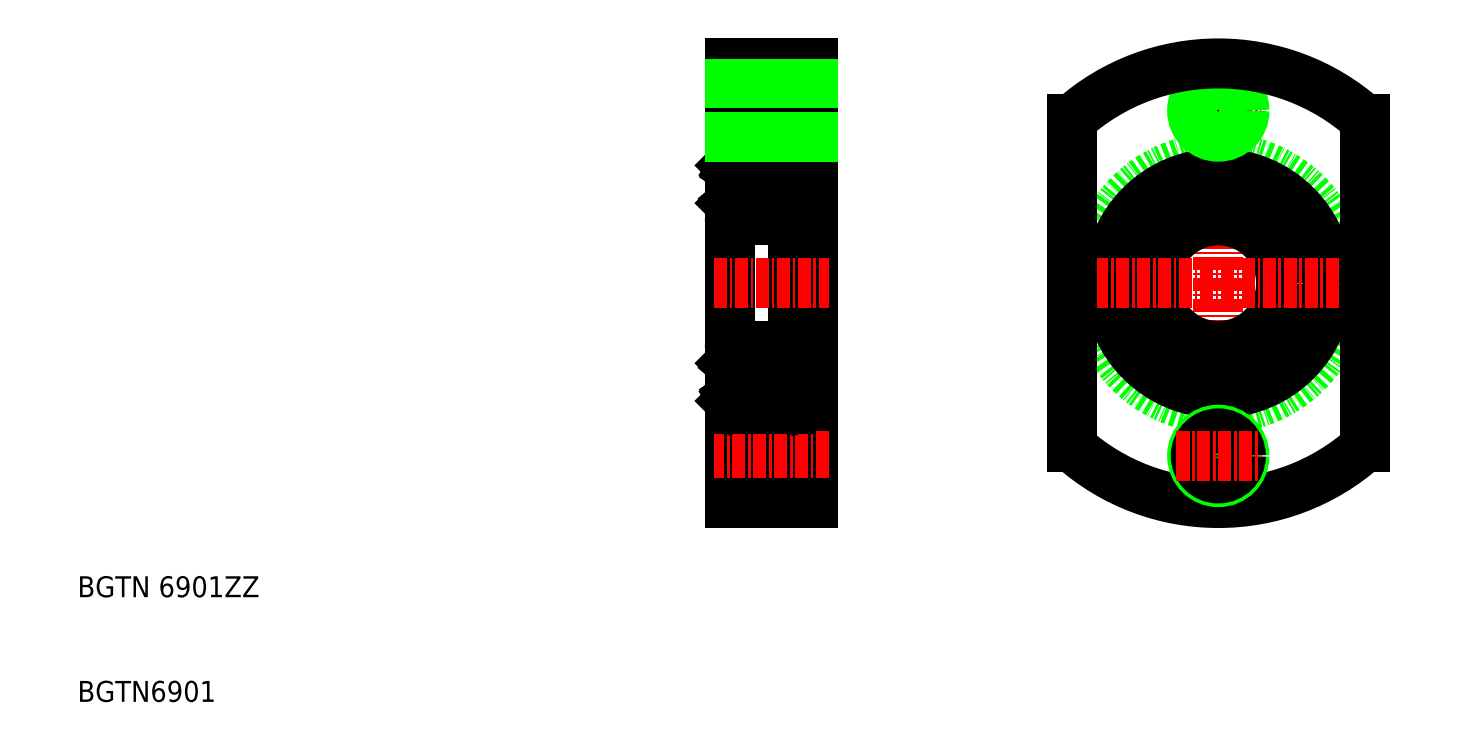
<metadata>
{"format":"dxf","ext":"dxf","renderer":"ezdxf+matplotlib","layout":"modelspace","background":"white","min_lineweight":24,"dpi":150}
</metadata>
<code>
0
SECTION
2
ENTITIES
0
TEXT
8
0
10
10
20
10
30
0
40
2
1
BGTN6901
0
TEXT
8
0
10
10
20
20
30
0
40
2
1
BGTN 6901ZZ
0
LINE
8
CENTER
10
119
20
72.5
30
0
11
119
21
27.5
31
0
0
CIRCLE
8
0
10
119
20
50
30
0
40
12
0
CIRCLE
8
0
10
119
20
50
30
0
40
6
0
CIRCLE
8
0
10
119
20
50
30
0
40
10.5
0
LINE
8
CENTER
10
134.5
20
50
30
0
11
103.5
21
50
31
0
0
LINE
8
CENTER
10
115
20
66.5
30
0
11
123
21
66.5
31
0
0
LINE
8
0
10
105
20
34.35
30
0
11
105
21
65.65
31
0
0
LINE
8
0
10
133
20
34.35
30
0
11
133
21
65.65
31
0
0
LINE
8
0
10
72.32
20
50
30
0
11
72.32
21
71
31
0
0
LINE
8
0
10
72.32
20
61.7
30
0
11
72.32
21
29
31
0
0
LINE
8
0
10
78.32
20
61.7
30
0
11
78.32
21
38.3
31
0
0
LINE
8
0
10
80.32
20
71
30
0
11
80.32
21
29
31
0
0
LINE
8
CENTER
10
70.82
20
50
30
0
11
81.82
21
50
31
0
0
LINE
8
0
10
72.62
20
62
30
0
11
78.02
21
62
31
0
0
LINE
8
0
10
78.02
20
56
30
0
11
72.62
21
56
31
0
0
CIRCLE
8
0
10
75.32
20
59.25
30
0
40
1.75
0
LINE
8
0
10
72.93
20
58.1
30
0
11
72.93
21
60.18
31
0
0
LINE
8
0
10
72.82
20
60.23
30
0
11
72.82
21
58.1
31
0
0
LINE
8
0
10
72.59
20
57.75
30
0
11
72.77
21
57.53
31
0
0
LINE
8
0
10
72.32
20
57.65
30
0
11
72.42
21
57.75
31
0
0
ARC
8
0
10
72.62
20
56.3
30
0
40
0.3
50
180
51
270
0
LINE
8
0
10
72.42
20
57.75
30
0
11
72.59
21
57.75
31
0
0
LINE
8
0
10
73.09
20
57.6
30
0
11
73.23
21
57.96
31
0
0
ARC
8
0
10
72.92
20
57.65
30
0
40
0.1863
50
220
51
343.2
0
LINE
8
0
10
73.33
20
58.05
30
0
11
74.04
21
58.05
31
0
0
LINE
8
0
10
73.23
20
57.96
30
0
11
73.33
21
58.05
31
0
0
LINE
8
0
10
72.93
20
57.99
30
0
11
73.09
21
57.99
31
0
0
LINE
8
0
10
73.09
20
57.99
30
0
11
73.09
21
58.1
31
0
0
LINE
8
0
10
73.09
20
58.1
30
0
11
72.93
21
58.1
31
0
0
ARC
8
0
10
72.93
20
58.1
30
0
40
0.1111
50
180
51
270
0
LINE
8
0
10
72.59
20
61.15
30
0
11
72.69
21
61.3
31
0
0
LINE
8
0
10
72.64
20
61
30
0
11
72.73
21
60.94
31
0
0
ARC
8
0
10
72.69
20
61.09
30
0
40
0.1111
50
150
51
240
0
LINE
8
0
10
72.32
20
61.25
30
0
11
72.42
21
61.15
31
0
0
LINE
8
0
10
72.42
20
61.15
30
0
11
72.59
21
61.15
31
0
0
ARC
8
0
10
72.62
20
61.7
30
0
40
0.3
50
90
51
180
0
LINE
8
0
10
72.69
20
61.09
30
0
11
72.78
21
61.25
31
0
0
LINE
8
0
10
72.79
20
61.04
30
0
11
72.69
21
61.09
31
0
0
LINE
8
0
10
73.15
20
60.4
30
0
11
72.93
21
60.18
31
0
0
LINE
8
0
10
72.73
20
60.94
30
0
11
72.79
21
61.04
31
0
0
LINE
8
0
10
73.04
20
61.18
30
0
11
73.04
21
60.45
31
0
0
LINE
8
0
10
73.04
20
60.45
30
0
11
72.82
21
60.23
31
0
0
LINE
8
0
10
73.15
20
61.18
30
0
11
73.15
21
60.4
31
0
0
LINE
8
0
10
73.25
20
60.45
30
0
11
74.04
21
60.45
31
0
0
LINE
8
0
10
73.15
20
60.55
30
0
11
73.25
21
60.45
31
0
0
ARC
8
0
10
72.9
20
61.18
30
0
40
0.138
50
0
51
150
0
ARC
8
0
10
72.9
20
61.18
30
0
40
0.2491
50
0
51
150
0
LINE
8
0
10
77.82
20
60.23
30
0
11
77.82
21
58.1
31
0
0
LINE
8
0
10
77.71
20
58.1
30
0
11
77.71
21
60.18
31
0
0
LINE
8
0
10
77.54
20
57.6
30
0
11
77.41
21
57.96
31
0
0
LINE
8
0
10
78.32
20
57.65
30
0
11
78.22
21
57.75
31
0
0
LINE
8
0
10
78.04
20
57.75
30
0
11
77.86
21
57.53
31
0
0
ARC
8
0
10
77.72
20
57.65
30
0
40
0.1863
50
196.8
51
320
0
ARC
8
0
10
78.02
20
56.3
30
0
40
0.3
50
270
51
0
0
LINE
8
0
10
77.31
20
58.05
30
0
11
76.59
21
58.05
31
0
0
ARC
8
0
10
77.71
20
58.1
30
0
40
0.1111
50
270
51
360
0
LINE
8
0
10
77.54
20
58.1
30
0
11
77.71
21
58.1
31
0
0
LINE
8
0
10
77.54
20
57.99
30
0
11
77.54
21
58.1
31
0
0
LINE
8
0
10
77.71
20
57.99
30
0
11
77.54
21
57.99
31
0
0
LINE
8
0
10
78.22
20
57.75
30
0
11
78.04
21
57.75
31
0
0
LINE
8
0
10
77.41
20
57.96
30
0
11
77.31
21
58.05
31
0
0
LINE
8
0
10
80.32
20
60.5
30
0
11
78.32
21
60.5
31
0
0
LINE
8
0
10
77.38
20
60.45
30
0
11
76.59
21
60.45
31
0
0
ARC
8
0
10
77.73
20
61.18
30
0
40
0.2491
50
30
51
180
0
ARC
8
0
10
77.73
20
61.18
30
0
40
0.138
50
30
51
180
0
LINE
8
0
10
78.04
20
61.15
30
0
11
77.95
21
61.3
31
0
0
LINE
8
0
10
78.22
20
61.15
30
0
11
78.04
21
61.15
31
0
0
LINE
8
0
10
78.32
20
61.25
30
0
11
78.22
21
61.15
31
0
0
LINE
8
0
10
77.48
20
60.55
30
0
11
77.38
21
60.45
31
0
0
LINE
8
0
10
78
20
61
30
0
11
77.9
21
60.94
31
0
0
LINE
8
0
10
77.48
20
61.18
30
0
11
77.48
21
60.4
31
0
0
LINE
8
0
10
77.59
20
60.45
30
0
11
77.82
21
60.23
31
0
0
LINE
8
0
10
77.59
20
61.18
30
0
11
77.59
21
60.45
31
0
0
LINE
8
0
10
77.9
20
60.94
30
0
11
77.85
21
61.04
31
0
0
LINE
8
0
10
77.48
20
60.4
30
0
11
77.71
21
60.18
31
0
0
LINE
8
0
10
77.85
20
61.04
30
0
11
77.94
21
61.09
31
0
0
LINE
8
0
10
77.94
20
61.09
30
0
11
77.85
21
61.25
31
0
0
ARC
8
0
10
77.94
20
61.09
30
0
40
0.1111
50
300
51
30.01
0
ARC
8
0
10
78.02
20
61.7
30
0
40
0.3
50
0
51
90
0
LINE
8
0
10
72.32
20
71
30
0
11
80.32
21
71
31
0
0
LINE
8
CENTER
10
81.82
20
66.5
30
0
11
70.82
21
66.5
31
0
0
CIRCLE
8
0
10
119
20
66.5
30
0
40
2.15
0
CIRCLE
8
0
10
119
20
66.5
30
0
40
2.5
0
LINE
8
0
10
72.32
20
68.65
30
0
11
80.32
21
68.65
31
0
0
LINE
8
0
10
72.32
20
69
30
0
11
80.32
21
69
31
0
0
LINE
8
0
10
72.32
20
64.35
30
0
11
80.32
21
64.35
31
0
0
LINE
8
0
10
72.32
20
64
30
0
11
80.32
21
64
31
0
0
LINE
8
0
10
72.32
20
36
30
0
11
80.32
21
36
31
0
0
LINE
8
0
10
72.32
20
35.65
30
0
11
80.32
21
35.65
31
0
0
LINE
8
0
10
72.32
20
31
30
0
11
80.32
21
31
31
0
0
LINE
8
0
10
72.32
20
31.35
30
0
11
80.32
21
31.35
31
0
0
LINE
8
CENTER
10
81.82
20
33.5
30
0
11
70.82
21
33.5
31
0
0
LINE
8
0
10
72.32
20
29
30
0
11
80.32
21
29
31
0
0
ARC
8
0
10
78.02
20
38.3
30
0
40
0.3
50
270
51
0
0
ARC
8
0
10
77.94
20
38.91
30
0
40
0.1111
50
330
51
60.01
0
LINE
8
0
10
77.94
20
38.91
30
0
11
77.85
21
38.75
31
0
0
LINE
8
0
10
77.85
20
38.96
30
0
11
77.94
21
38.91
31
0
0
LINE
8
0
10
77.48
20
39.6
30
0
11
77.71
21
39.82
31
0
0
LINE
8
0
10
77.9
20
39.06
30
0
11
77.85
21
38.96
31
0
0
LINE
8
0
10
77.59
20
38.82
30
0
11
77.59
21
39.55
31
0
0
LINE
8
0
10
77.59
20
39.55
30
0
11
77.82
21
39.77
31
0
0
LINE
8
0
10
77.48
20
38.82
30
0
11
77.48
21
39.6
31
0
0
LINE
8
0
10
78
20
39
30
0
11
77.9
21
39.06
31
0
0
LINE
8
0
10
77.48
20
39.45
30
0
11
77.38
21
39.55
31
0
0
LINE
8
0
10
78.32
20
38.75
30
0
11
78.22
21
38.85
31
0
0
LINE
8
0
10
78.22
20
38.85
30
0
11
78.04
21
38.85
31
0
0
LINE
8
0
10
78.04
20
38.85
30
0
11
77.95
21
38.7
31
0
0
ARC
8
0
10
77.73
20
38.82
30
0
40
0.138
50
180
51
330
0
ARC
8
0
10
77.73
20
38.82
30
0
40
0.2491
50
180
51
330
0
LINE
8
0
10
77.38
20
39.55
30
0
11
76.59
21
39.55
31
0
0
LINE
8
0
10
80.32
20
39.5
30
0
11
78.32
21
39.5
31
0
0
LINE
8
0
10
77.41
20
42.04
30
0
11
77.31
21
41.95
31
0
0
LINE
8
0
10
78.22
20
42.25
30
0
11
78.04
21
42.25
31
0
0
LINE
8
0
10
77.71
20
42.01
30
0
11
77.54
21
42.01
31
0
0
LINE
8
0
10
77.54
20
42.01
30
0
11
77.54
21
41.9
31
0
0
LINE
8
0
10
77.54
20
41.9
30
0
11
77.71
21
41.9
31
0
0
ARC
8
0
10
77.71
20
41.9
30
0
40
0.1111
50
5e-05
51
90
0
LINE
8
0
10
77.31
20
41.95
30
0
11
76.59
21
41.95
31
0
0
ARC
8
0
10
78.02
20
43.7
30
0
40
0.3
50
0
51
90
0
ARC
8
0
10
77.72
20
42.35
30
0
40
0.1863
50
40
51
163.2
0
LINE
8
0
10
78.04
20
42.25
30
0
11
77.86
21
42.47
31
0
0
LINE
8
0
10
78.32
20
42.35
30
0
11
78.22
21
42.25
31
0
0
LINE
8
0
10
77.54
20
42.4
30
0
11
77.41
21
42.04
31
0
0
LINE
8
0
10
77.71
20
41.9
30
0
11
77.71
21
39.82
31
0
0
LINE
8
0
10
77.82
20
39.77
30
0
11
77.82
21
41.9
31
0
0
ARC
8
0
10
72.9
20
38.82
30
0
40
0.2491
50
210
51
0
0
ARC
8
0
10
72.9
20
38.82
30
0
40
0.138
50
210
51
0
0
LINE
8
0
10
73.15
20
39.45
30
0
11
73.25
21
39.55
31
0
0
LINE
8
0
10
73.25
20
39.55
30
0
11
74.04
21
39.55
31
0
0
LINE
8
0
10
73.15
20
38.82
30
0
11
73.15
21
39.6
31
0
0
LINE
8
0
10
73.04
20
39.55
30
0
11
72.82
21
39.77
31
0
0
LINE
8
0
10
73.04
20
38.82
30
0
11
73.04
21
39.55
31
0
0
LINE
8
0
10
72.73
20
39.06
30
0
11
72.79
21
38.96
31
0
0
LINE
8
0
10
73.15
20
39.6
30
0
11
72.93
21
39.82
31
0
0
LINE
8
0
10
72.79
20
38.96
30
0
11
72.69
21
38.91
31
0
0
LINE
8
0
10
72.69
20
38.91
30
0
11
72.78
21
38.75
31
0
0
ARC
8
0
10
72.62
20
38.3
30
0
40
0.3
50
180
51
270
0
LINE
8
0
10
72.42
20
38.85
30
0
11
72.59
21
38.85
31
0
0
LINE
8
0
10
72.32
20
38.75
30
0
11
72.42
21
38.85
31
0
0
ARC
8
0
10
72.69
20
38.91
30
0
40
0.1111
50
120
51
210
0
LINE
8
0
10
72.64
20
39
30
0
11
72.73
21
39.06
31
0
0
LINE
8
0
10
72.59
20
38.85
30
0
11
72.69
21
38.7
31
0
0
ARC
8
0
10
72.93
20
41.9
30
0
40
0.1111
50
90
51
180
0
LINE
8
0
10
73.09
20
41.9
30
0
11
72.93
21
41.9
31
0
0
LINE
8
0
10
73.09
20
42.01
30
0
11
73.09
21
41.9
31
0
0
LINE
8
0
10
72.93
20
42.01
30
0
11
73.09
21
42.01
31
0
0
LINE
8
0
10
73.23
20
42.04
30
0
11
73.33
21
41.95
31
0
0
LINE
8
0
10
73.33
20
41.95
30
0
11
74.04
21
41.95
31
0
0
ARC
8
0
10
72.92
20
42.35
30
0
40
0.1863
50
16.85
51
140
0
LINE
8
0
10
73.09
20
42.4
30
0
11
73.23
21
42.04
31
0
0
LINE
8
0
10
72.42
20
42.25
30
0
11
72.59
21
42.25
31
0
0
ARC
8
0
10
72.62
20
43.7
30
0
40
0.3
50
90
51
180
0
LINE
8
0
10
72.32
20
42.35
30
0
11
72.42
21
42.25
31
0
0
LINE
8
0
10
72.59
20
42.25
30
0
11
72.77
21
42.47
31
0
0
LINE
8
0
10
72.82
20
39.77
30
0
11
72.82
21
41.9
31
0
0
LINE
8
0
10
72.93
20
41.9
30
0
11
72.93
21
39.82
31
0
0
CIRCLE
8
0
10
75.32
20
40.75
30
0
40
1.75
0
LINE
8
0
10
78.02
20
44
30
0
11
72.62
21
44
31
0
0
LINE
8
0
10
72.62
20
38
30
0
11
78.02
21
38
31
0
0
ARC
8
0
10
119
20
50
30
0
40
21
50
48.19
51
131.8
0
ARC
8
0
10
119
20
50
30
0
40
21
50
228.2
51
311.8
0
CIRCLE
8
0
10
119
20
33.5
30
0
40
2.5
0
CIRCLE
8
0
10
119
20
33.5
30
0
40
2.15
0
LINE
8
CENTER
10
115
20
33.5
30
0
11
123
21
33.5
31
0
0
ENDSEC
0
EOF

</code>
